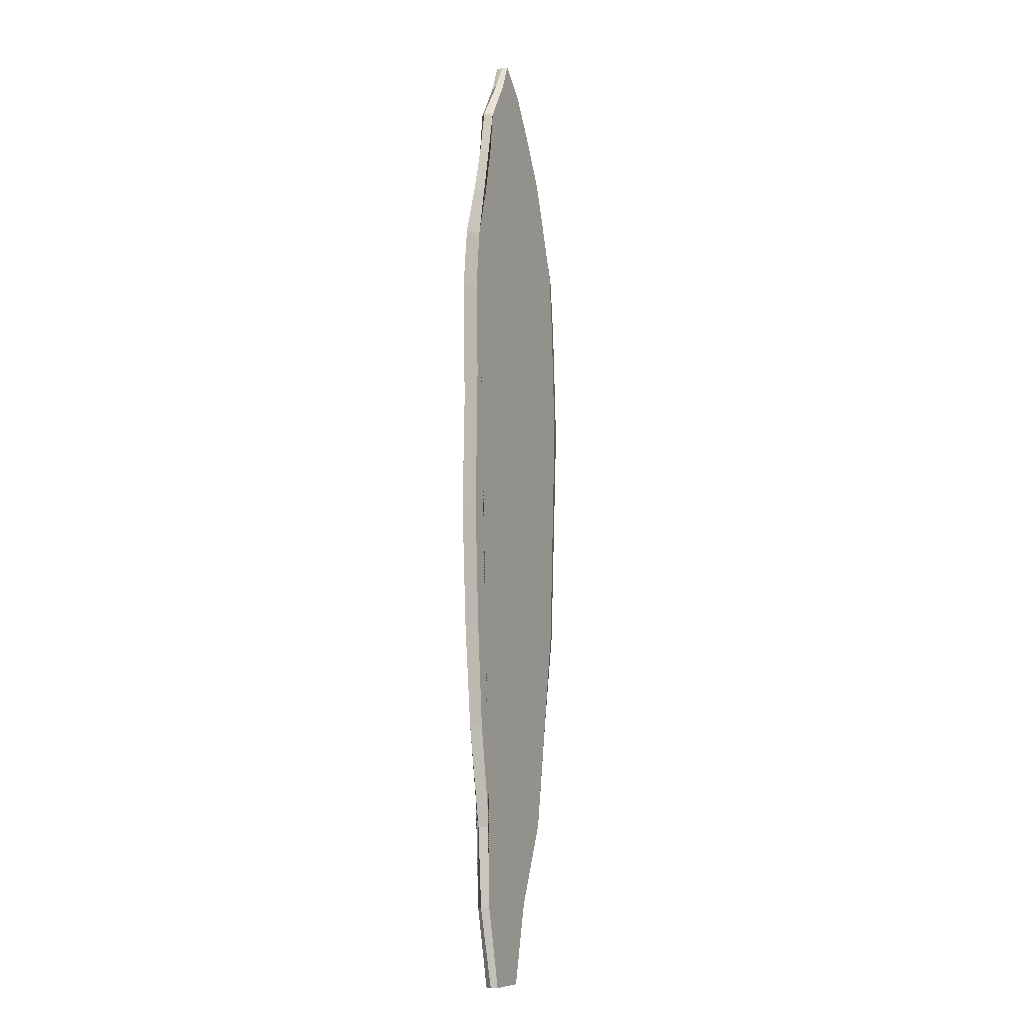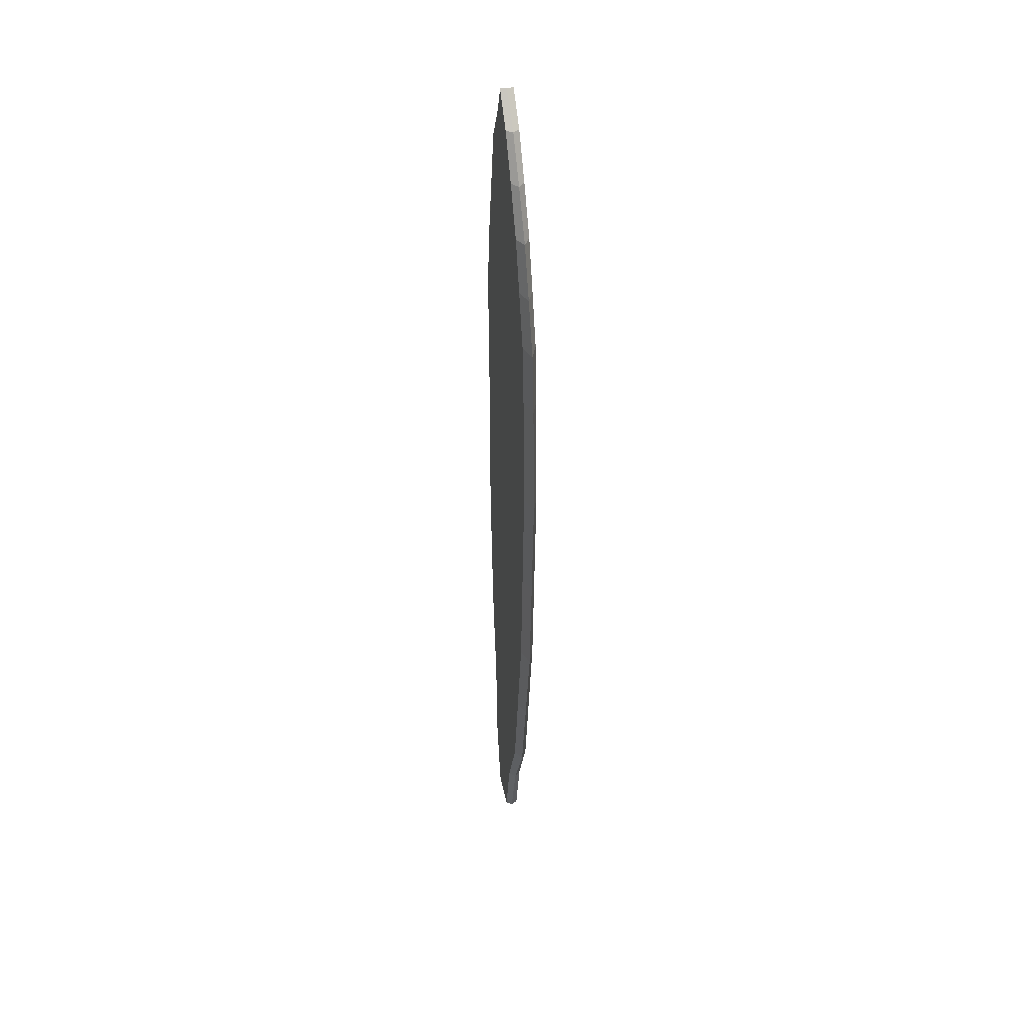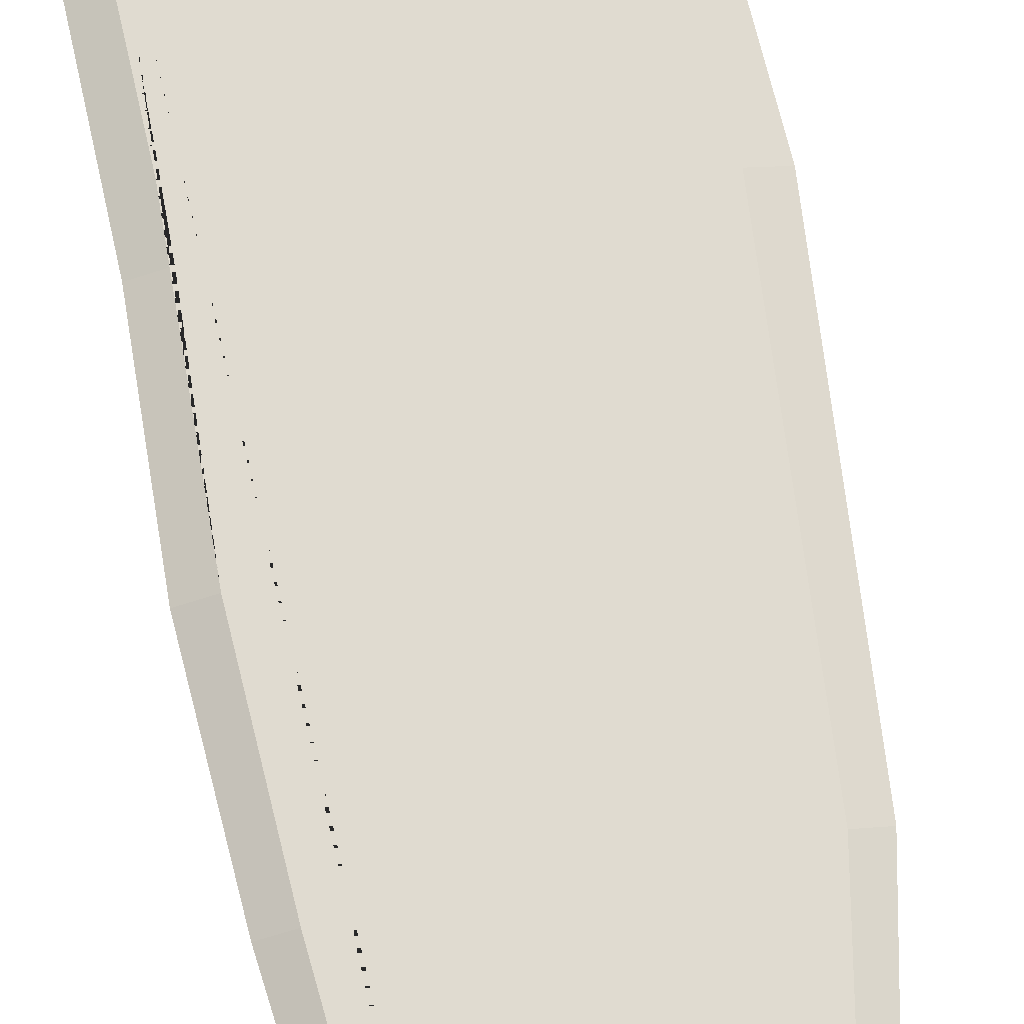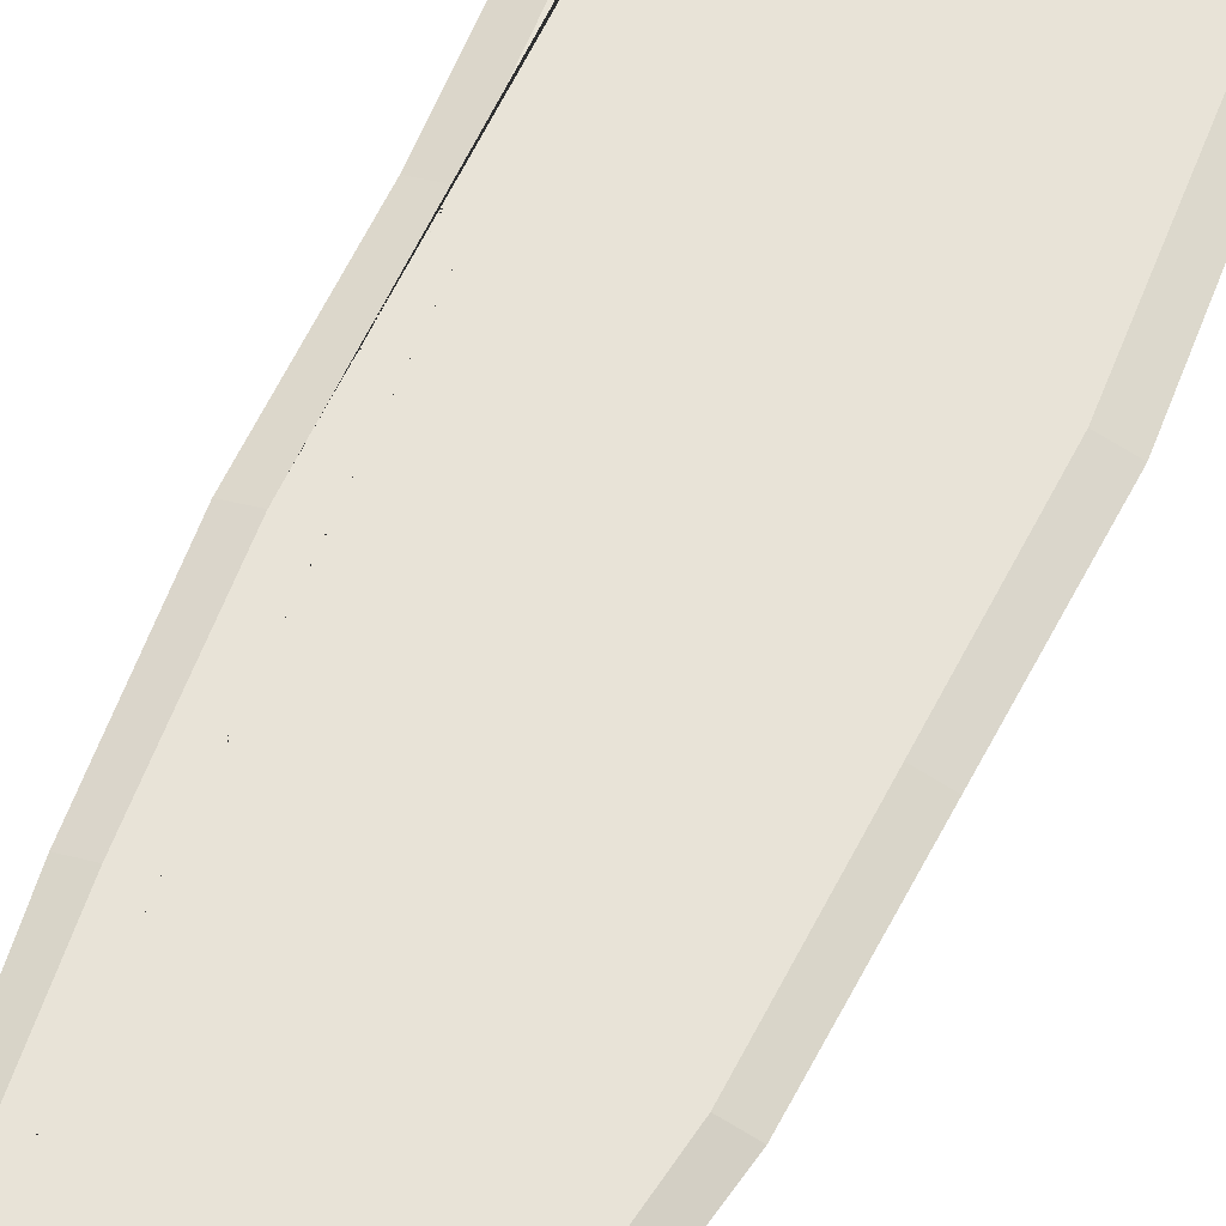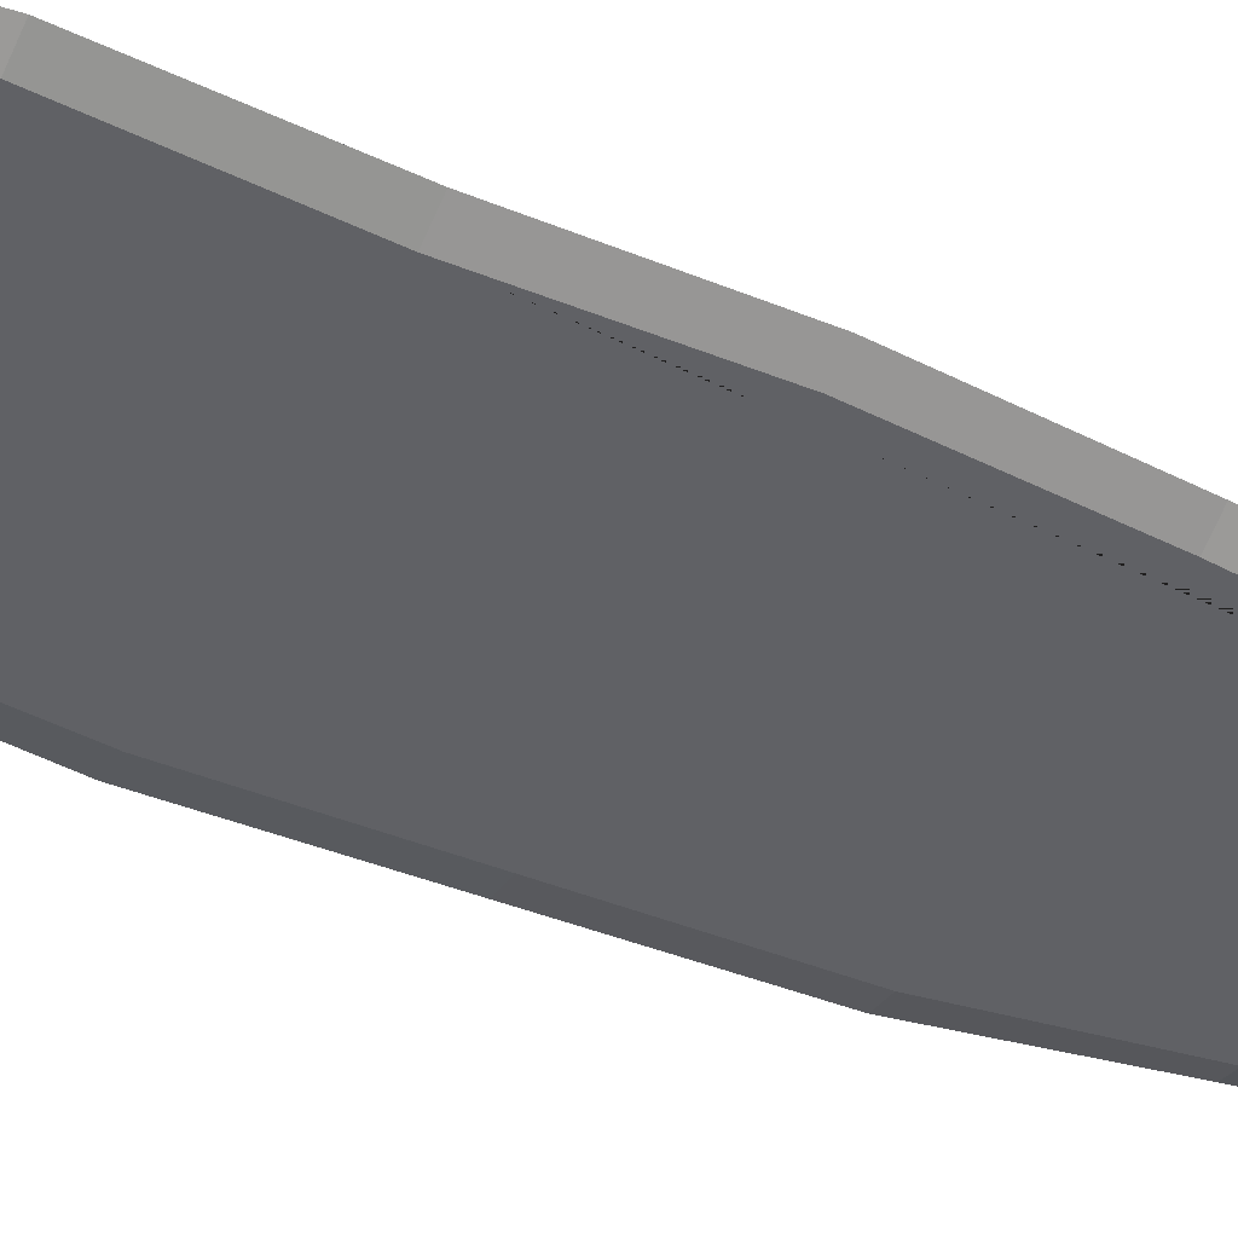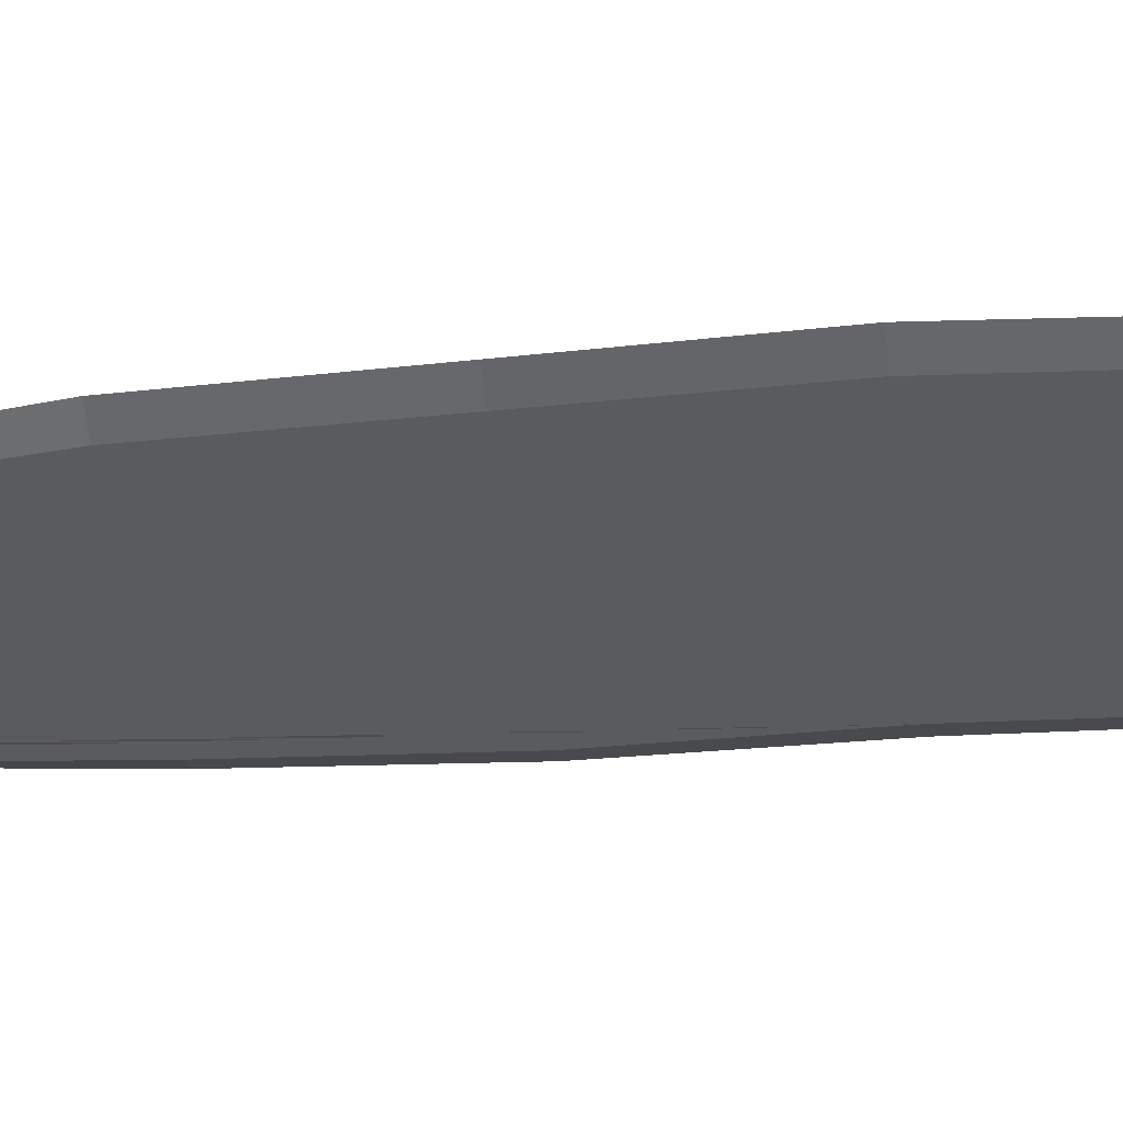
<metadata>
{"format":"obj","ext":"obj","renderer":"f3d","projection":"perspective","resolution":1024,"background":"white","views":[{"elev":-9.1,"azim":115.7,"up":"+Z"},{"elev":41.9,"azim":-100.8,"up":"+Z"},{"elev":70.2,"azim":169.4,"up":"+Y"},{"elev":62.0,"azim":-155.9,"up":"+Y"},{"elev":-49.5,"azim":64.1,"up":"+Y"},{"elev":-32.6,"azim":-84.2,"up":"+Y"}]}
</metadata>
<code>
o large_wing_FL_Cylinder
v 0.4621 -0.04174 3.973
v 0.4621 0.04174 3.973
v 0.4495 -0.04174 5.168
v 0.4495 0.04174 5.168
v 0.2773 -0.04174 5.823
v 0.2773 0.04174 5.823
v 0.07742 -0.04174 6.385
v 0.07742 0.04174 6.385
v -0.1818 -0.04174 6.385
v -0.1818 0.04174 6.385
v -0.5095 -0.04174 5.823
v -0.5095 0.04174 5.823
v -0.7362 -0.04174 5.168
v -0.7362 0.04174 5.168
v -0.8171 -0.04174 3.973
v -0.8171 0.04174 3.973
v -0.7362 -0.04174 2.428
v -0.7362 0.04174 2.428
v -0.5095 -0.04174 1.063
v -0.5095 0.04174 1.063
v -0.1425 -0.04174 -0.005399
v -0.1425 0.04174 -0.005399
v 0.1425 -0.04174 -0.005399
v 0.1425 0.04174 -0.005399
v 0.2773 -0.04174 1.063
v 0.2773 0.04174 1.063
v 0.4495 -0.04174 2.428
v 0.4495 0.04174 2.428
v 0.49 -0.04174 4.763
v 0.49 0.04174 4.763
v 0.5828 0 3.973
v 0.5583 0 5.168
v 0.3503 -0.04174 5.503
v 0.3503 0.04174 5.503
v 0.3526 0 5.823
v 0.2412 -0.04174 6.119
v 0.2412 0.04174 6.119
v 0.1043 0 6.385
v 0 -0.04174 6.57
v 0 0.04174 6.57
v -0.2087 0 6.385
v -0.3456 -0.04174 6.119
v -0.3456 0.04174 6.119
v -0.5847 0 5.823
v -0.6228 -0.04174 5.503
v -0.6228 0.04174 5.503
v -0.8449 0 5.168
v -0.7766 -0.04174 4.763
v -0.7766 0.04174 4.763
v -0.9378 0 3.973
v -0.7766 -0.04174 3.2
v -0.7766 0.04174 3.2
v -0.8449 0 2.428
v -0.6228 -0.04174 1.745
v -0.6228 0.04174 1.745
v -0.5847 0 1.063
v -0.2709 -0.04174 0.5287
v -0.2709 0.04174 0.5287
v -0.1635 0 -0.005398
v -0 -0.04174 -0.005399
v -0 0.04174 -0.005399
v 0.1635 0 -0.005399
v 0.2709 -0.04174 0.5287
v 0.2709 0.04174 0.5287
v 0.3526 0 1.063
v 0.3907 -0.04174 1.745
v 0.3907 0.04174 1.745
v 0.5583 0 2.428
v 0.49 -0.04174 3.2
v 0.49 0.04174 3.2
v 0.6047 0 3.2
v 0.4827 0 1.745
v 0.3109 0 0.5287
v -0 0 -0.005399
v -0.3109 0 0.5287
v -0.7148 0 1.745
v -0.8914 0 3.2
v -0.8914 0 4.763
v -0.7148 0 5.503
v -0.3967 0 6.119
v 0 0 6.57
v 0.2923 0 6.119
v 0.4423 0 5.503
v 0.6047 0 4.763
f 84 30 4 32
f 83 34 6 35
f 82 37 8 38
f 81 40 10 41
f 80 43 12 44
f 79 46 14 47
f 78 49 16 50
f 77 52 18 53
f 76 55 20 56
f 75 58 22 59
f 74 61 24 62
f 73 64 26 65
f 4 30 2 70 28 67 26 64 24 61 22 58 20 55 18 52 16 49 14 46 12 43 10 40 8 37 6 34
f 72 67 28 68
f 71 70 2 31
f 1 29 3 33 5 36 7 39 9 42 11 45 13 48 15 51 17 54 19 57 21 60 23 63 25 66 27 69
f 69 71 31 1
f 27 68 71 69
f 68 28 70 71
f 66 72 68 27
f 25 65 72 66
f 65 26 67 72
f 63 73 65 25
f 23 62 73 63
f 62 24 64 73
f 60 74 62 23
f 21 59 74 60
f 59 22 61 74
f 57 75 59 21
f 19 56 75 57
f 56 20 58 75
f 54 76 56 19
f 17 53 76 54
f 53 18 55 76
f 51 77 53 17
f 15 50 77 51
f 50 16 52 77
f 48 78 50 15
f 13 47 78 48
f 47 14 49 78
f 45 79 47 13
f 11 44 79 45
f 44 12 46 79
f 42 80 44 11
f 9 41 80 42
f 41 10 43 80
f 39 81 41 9
f 7 38 81 39
f 38 8 40 81
f 36 82 38 7
f 5 35 82 36
f 35 6 37 82
f 33 83 35 5
f 3 32 83 33
f 32 4 34 83
f 29 84 32 3
f 1 31 84 29
f 31 2 30 84

</code>
